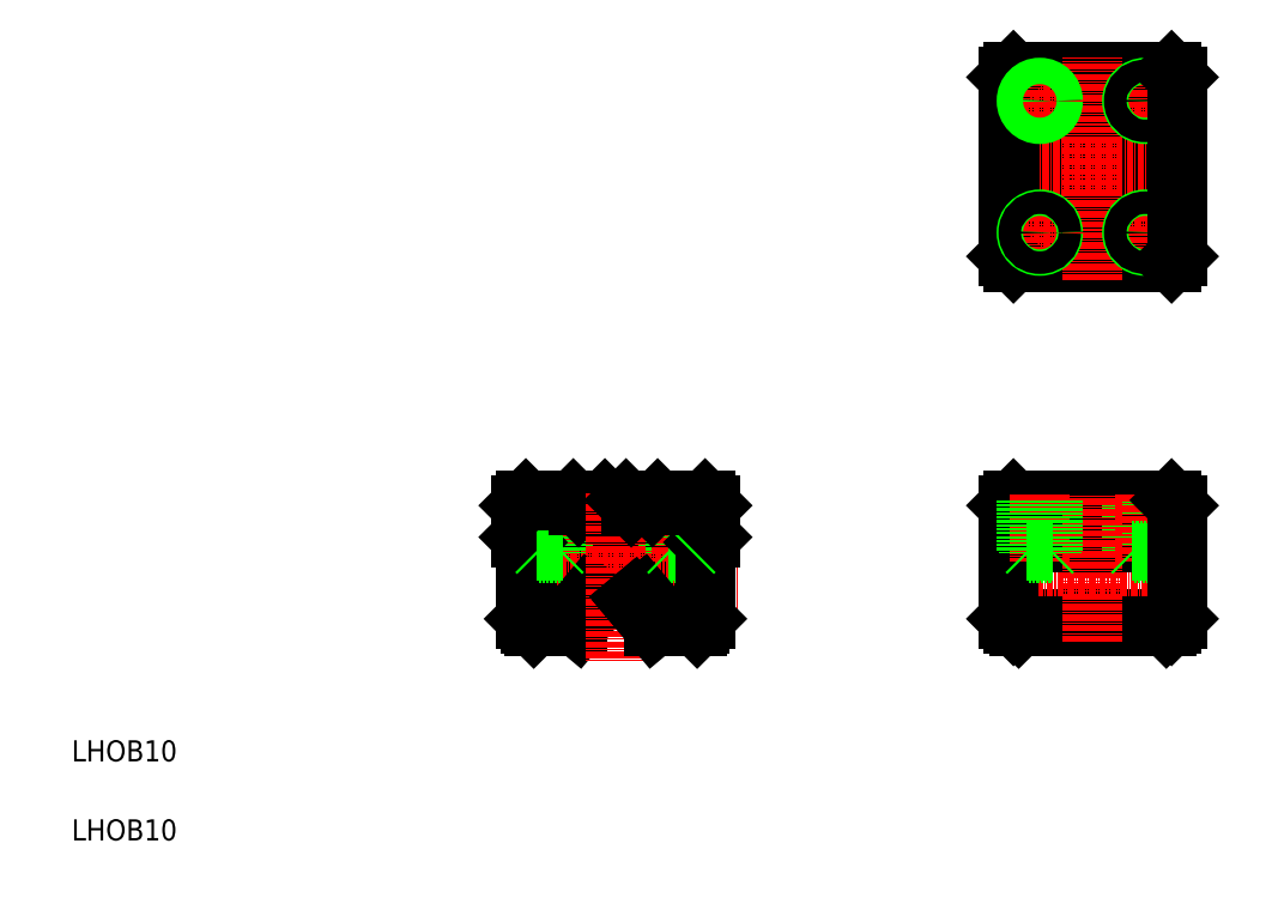
<metadata>
{"format":"dxf","ext":"dxf","renderer":"ezdxf+matplotlib","layout":"modelspace","background":"white","min_lineweight":24,"dpi":150}
</metadata>
<code>
0
SECTION
2
ENTITIES
0
ARC
8
0
10
113.2
20
59.55
30
0
40
8
50
311.6
51
228.4
0
ARC
8
0
10
113.2
20
59.55
30
0
40
7
50
326.3
51
213.7
0
ARC
8
0
10
113.2
20
59.55
30
0
40
5
50
306.9
51
233.1
0
LINE
8
0
10
115.2
20
74.55
30
0
11
111.2
21
74.55
31
0
0
LINE
8
CENTER
10
90.65
20
59.55
30
0
11
136.3
21
59.55
31
0
0
TEXT
8
0
10
10
20
10
30
0
40
4
1
LHOB10
0
TEXT
8
0
10
10
20
25
30
0
40
4
1
LHOB10
0
LINE
8
CENTER
10
100.7
20
75.55
30
0
11
100.7
21
62.99
31
0
0
LINE
8
0
10
98.5
20
74.55
30
0
11
98.5
21
64.55
31
0
0
LINE
8
0
10
102.8
20
74.55
30
0
11
102.8
21
64.55
31
0
0
LINE
8
0
10
103.2
20
74.55
30
0
11
103.2
21
64.9
31
0
0
LINE
8
0
10
98.15
20
74.55
30
0
11
98.15
21
64.9
31
0
0
LINE
8
0
10
95.15
20
73.55
30
0
11
95.15
21
67.55
31
0
0
LINE
8
0
10
106
20
50.55
30
0
11
97.65
21
50.55
31
0
0
LINE
8
0
10
97.15
20
51.05
30
0
11
105.7
21
51.05
31
0
0
LINE
8
0
10
96.15
20
66.55
30
0
11
96.15
21
52.05
31
0
0
LINE
8
0
10
97.65
20
50.55
30
0
11
96.15
21
52.05
31
0
0
LINE
8
0
10
96.15
20
66.55
30
0
11
95.15
21
67.55
31
0
0
LINE
8
0
10
107.9
20
56.37
30
0
11
109.6
21
54.93
31
0
0
LINE
8
0
10
106.8
20
55.08
30
0
11
107.9
21
56.37
31
0
0
LINE
8
0
10
109.8
20
55.87
30
0
11
109.3
21
55.26
31
0
0
LINE
8
0
10
107.8
20
53.57
30
0
11
105.7
21
51.05
31
0
0
ARC
8
0
10
113.2
20
59.55
30
0
40
7.743
50
215.3
51
232
0
LINE
8
0
10
110.2
20
55.55
30
0
11
106
21
50.55
31
0
0
LINE
8
0
10
103.2
20
64.9
30
0
11
102.8
21
64.55
31
0
0
LINE
8
0
10
98.15
20
64.9
30
0
11
98.5
21
64.55
31
0
0
LINE
8
0
10
103.2
20
64.9
30
0
11
98.15
21
64.9
31
0
0
LINE
8
0
10
102.8
20
64.55
30
0
11
98.5
21
64.55
31
0
0
LINE
8
0
10
105.2
20
74.55
30
0
11
96.15
21
74.55
31
0
0
LINE
8
0
10
95.15
20
73.55
30
0
11
96.15
21
74.55
31
0
0
LINE
8
0
10
106.2
20
73.55
30
0
11
105.2
21
74.55
31
0
0
LINE
8
0
10
110.2
20
73.55
30
0
11
106.2
21
73.55
31
0
0
LINE
8
0
10
110.2
20
73.55
30
0
11
111.2
21
74.55
31
0
0
LINE
8
0
10
187.6
20
129.8
30
0
11
219.6
21
129.8
31
0
0
LINE
8
0
10
187.6
20
145.8
30
0
11
219.6
21
145.8
31
0
0
LINE
8
0
10
187.6
20
135.8
30
0
11
219.6
21
135.8
31
0
0
LINE
8
0
10
187.6
20
139.8
30
0
11
219.6
21
139.8
31
0
0
LINE
8
0
10
187.6
20
52.05
30
0
11
219.6
21
52.05
31
0
0
LINE
8
0
10
188.6
20
51.05
30
0
11
218.6
21
51.05
31
0
0
LINE
8
CENTER
10
209.6
20
150.3
30
0
11
217.6
21
150.3
31
0
0
LINE
8
0
10
188.6
20
155.8
30
0
11
218.6
21
155.8
31
0
0
LINE
8
CENTER
10
209.6
20
125.3
30
0
11
217.6
21
125.3
31
0
0
LINE
8
CENTER
10
184.1
20
137.8
30
0
11
223.1
21
137.8
31
0
0
LINE
8
0
10
188.6
20
119.8
30
0
11
218.6
21
119.8
31
0
0
LINE
8
0
10
187.6
20
73.55
30
0
11
219.6
21
73.55
31
0
0
LINE
8
0
10
188.6
20
74.55
30
0
11
218.6
21
74.55
31
0
0
LINE
8
CENTER
10
184.9
20
59.55
30
0
11
223.7
21
59.55
31
0
0
LINE
8
0
10
187.6
20
66.55
30
0
11
219.6
21
66.55
31
0
0
LINE
8
0
10
187.6
20
67.55
30
0
11
219.6
21
67.55
31
0
0
LINE
8
0
10
189.6
20
50.55
30
0
11
217.6
21
50.55
31
0
0
LINE
8
CENTER
10
203.6
20
116.2
30
0
11
203.6
21
158.6
31
0
0
LINE
8
0
10
187.6
20
120.8
30
0
11
187.6
21
154.8
31
0
0
LINE
8
0
10
123.2
20
74.55
30
0
11
123.2
21
64.9
31
0
0
LINE
8
0
10
123.5
20
74.55
30
0
11
123.5
21
64.55
31
0
0
LINE
8
0
10
128.2
20
74.55
30
0
11
128.2
21
64.9
31
0
0
LINE
8
0
10
127.8
20
74.55
30
0
11
127.8
21
64.55
31
0
0
LINE
8
CENTER
10
125.7
20
75.55
30
0
11
125.7
21
62.99
31
0
0
LINE
8
0
10
131.2
20
73.55
30
0
11
131.2
21
67.55
31
0
0
LINE
8
CENTER
10
113.2
20
75.8
30
0
11
113.2
21
43.88
31
0
0
LINE
8
0
10
120.6
20
51.05
30
0
11
129.2
21
51.05
31
0
0
LINE
8
0
10
123.5
20
64.55
30
0
11
127.8
21
64.55
31
0
0
LINE
8
0
10
123.2
20
64.9
30
0
11
128.2
21
64.9
31
0
0
LINE
8
0
10
128.7
20
50.55
30
0
11
120.4
21
50.55
31
0
0
LINE
8
0
10
118.4
20
56.37
30
0
11
116.7
21
54.93
31
0
0
LINE
8
0
10
119.5
20
55.08
30
0
11
118.4
21
56.37
31
0
0
LINE
8
0
10
116.5
20
55.87
30
0
11
117.1
21
55.26
31
0
0
LINE
8
0
10
116.2
20
55.55
30
0
11
120.4
21
50.55
31
0
0
LINE
8
0
10
118.5
20
53.57
30
0
11
120.6
21
51.05
31
0
0
ARC
8
0
10
113.2
20
59.55
30
0
40
7.743
50
308
51
324.7
0
LINE
8
0
10
123.2
20
64.9
30
0
11
123.5
21
64.55
31
0
0
LINE
8
0
10
130.2
20
66.55
30
0
11
130.2
21
52.05
31
0
0
LINE
8
0
10
128.7
20
50.55
30
0
11
130.2
21
52.05
31
0
0
LINE
8
0
10
130.2
20
66.55
30
0
11
131.2
21
67.55
31
0
0
LINE
8
0
10
128.2
20
64.9
30
0
11
127.8
21
64.55
31
0
0
LINE
8
0
10
130.2
20
74.55
30
0
11
121.2
21
74.55
31
0
0
LINE
8
0
10
120.2
20
73.55
30
0
11
116.2
21
73.55
31
0
0
LINE
8
0
10
116.2
20
73.55
30
0
11
115.2
21
74.55
31
0
0
LINE
8
0
10
120.2
20
73.55
30
0
11
121.2
21
74.55
31
0
0
LINE
8
0
10
131.2
20
73.55
30
0
11
130.2
21
74.55
31
0
0
LINE
8
0
10
187.6
20
73.55
30
0
11
187.6
21
52.05
31
0
0
LINE
8
0
10
189.6
20
50.55
30
0
11
189.1
21
51.05
31
0
0
LINE
8
0
10
188.6
20
51.05
30
0
11
187.6
21
52.05
31
0
0
LINE
8
0
10
187.6
20
73.55
30
0
11
188.6
21
74.55
31
0
0
LINE
8
0
10
211.5
20
74.55
30
0
11
211.5
21
64.55
31
0
0
LINE
8
0
10
211.1
20
74.55
30
0
11
211.1
21
64.9
31
0
0
LINE
8
0
10
215.8
20
74.55
30
0
11
215.8
21
64.55
31
0
0
LINE
8
0
10
216.1
20
74.55
30
0
11
216.1
21
64.9
31
0
0
LINE
8
CENTER
10
203.6
20
47.65
30
0
11
203.6
21
75.74
31
0
0
LINE
8
CENTER
10
213.6
20
75.55
30
0
11
213.6
21
62.99
31
0
0
LINE
8
CENTER
10
193.6
20
75.55
30
0
11
193.6
21
62.99
31
0
0
LINE
8
0
10
191.1
20
74.55
30
0
11
191.1
21
64.9
31
0
0
LINE
8
0
10
196.1
20
74.55
30
0
11
196.1
21
64.9
31
0
0
LINE
8
0
10
195.8
20
74.55
30
0
11
195.8
21
64.55
31
0
0
LINE
8
0
10
191.5
20
74.55
30
0
11
191.5
21
64.55
31
0
0
LINE
8
0
10
195.4
20
50.55
30
0
11
195.4
21
50.55
31
0
0
LINE
8
0
10
196.1
20
64.9
30
0
11
195.8
21
64.55
31
0
0
LINE
8
0
10
191.1
20
64.9
30
0
11
191.5
21
64.55
31
0
0
LINE
8
0
10
196.1
20
64.9
30
0
11
191.1
21
64.9
31
0
0
LINE
8
0
10
195.8
20
64.55
30
0
11
191.5
21
64.55
31
0
0
LINE
8
0
10
206.1
20
50.55
30
0
11
206.1
21
50.55
31
0
0
LINE
8
0
10
216.1
20
64.9
30
0
11
215.8
21
64.55
31
0
0
LINE
8
0
10
211.1
20
64.9
30
0
11
211.5
21
64.55
31
0
0
LINE
8
0
10
216.1
20
64.9
30
0
11
211.1
21
64.9
31
0
0
LINE
8
0
10
215.8
20
64.55
30
0
11
211.5
21
64.55
31
0
0
LINE
8
CENTER
10
197.6
20
125.3
30
0
11
189.6
21
125.3
31
0
0
LINE
8
0
10
187.6
20
120.8
30
0
11
188.6
21
119.8
31
0
0
LINE
8
CENTER
10
193.6
20
121.3
30
0
11
193.6
21
129.3
31
0
0
CIRCLE
8
0
10
193.6
20
125.3
30
0
40
2.5
0
CIRCLE
8
0
10
193.6
20
125.3
30
0
40
2.15
0
LINE
8
CENTER
10
213.6
20
121.3
30
0
11
213.6
21
129.3
31
0
0
CIRCLE
8
0
10
213.6
20
125.3
30
0
40
2.5
0
CIRCLE
8
0
10
213.6
20
125.3
30
0
40
2.15
0
LINE
8
CENTER
10
197.6
20
150.3
30
0
11
189.6
21
150.3
31
0
0
LINE
8
0
10
188.6
20
155.8
30
0
11
187.6
21
154.8
31
0
0
LINE
8
CENTER
10
193.6
20
154.3
30
0
11
193.6
21
146.3
31
0
0
CIRCLE
8
0
10
193.6
20
150.3
30
0
40
2.15
0
CIRCLE
8
0
10
193.6
20
150.3
30
0
40
2.5
0
LINE
8
CENTER
10
213.6
20
154.3
30
0
11
213.6
21
146.3
31
0
0
CIRCLE
8
0
10
213.6
20
150.3
30
0
40
2.5
0
CIRCLE
8
0
10
213.6
20
150.3
30
0
40
2.15
0
LINE
8
0
10
219.6
20
120.8
30
0
11
219.6
21
154.8
31
0
0
LINE
8
0
10
219.6
20
73.55
30
0
11
219.6
21
52.05
31
0
0
LINE
8
0
10
218.6
20
51.05
30
0
11
219.6
21
52.05
31
0
0
LINE
8
0
10
217.6
20
50.55
30
0
11
218.1
21
51.05
31
0
0
LINE
8
0
10
219.6
20
73.55
30
0
11
218.6
21
74.55
31
0
0
LINE
8
0
10
218.6
20
119.8
30
0
11
219.6
21
120.8
31
0
0
LINE
8
0
10
218.6
20
155.8
30
0
11
219.6
21
154.8
31
0
0
ENDSEC
0
EOF

</code>
